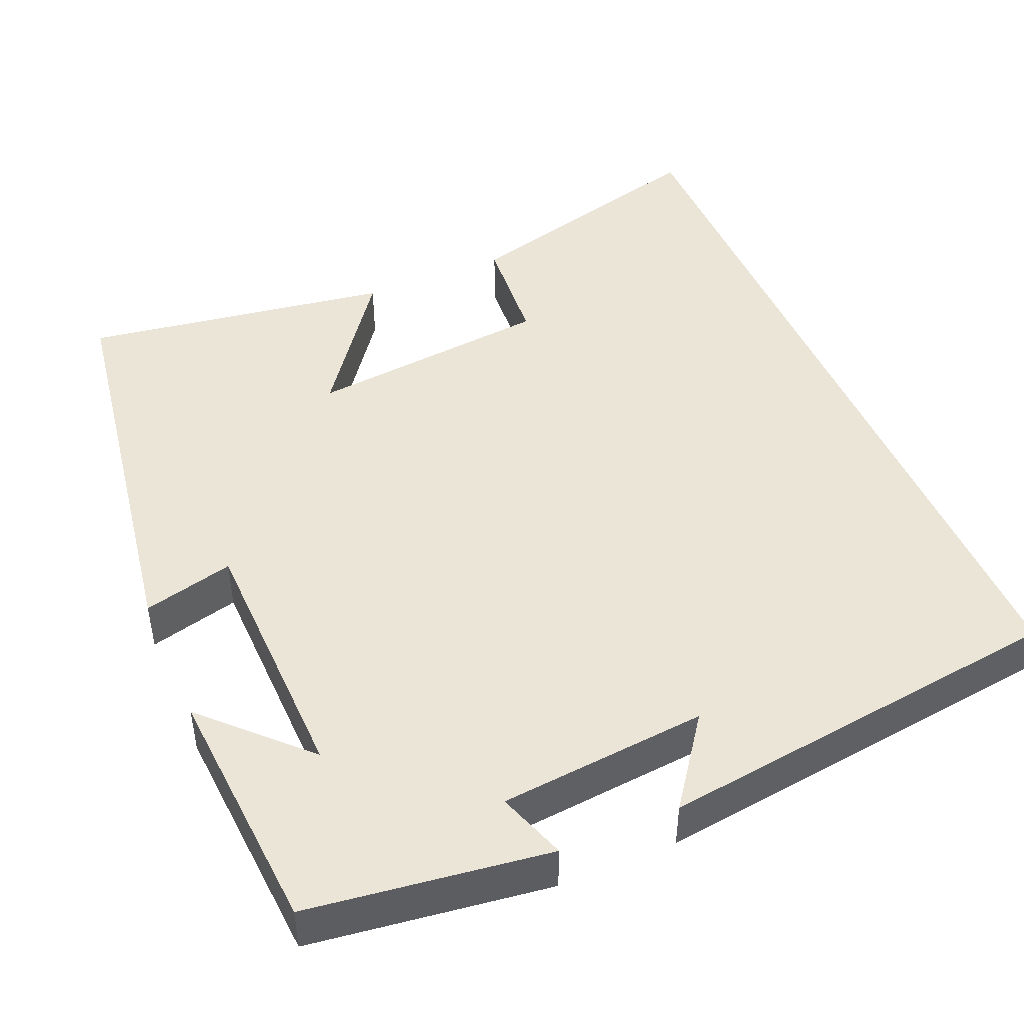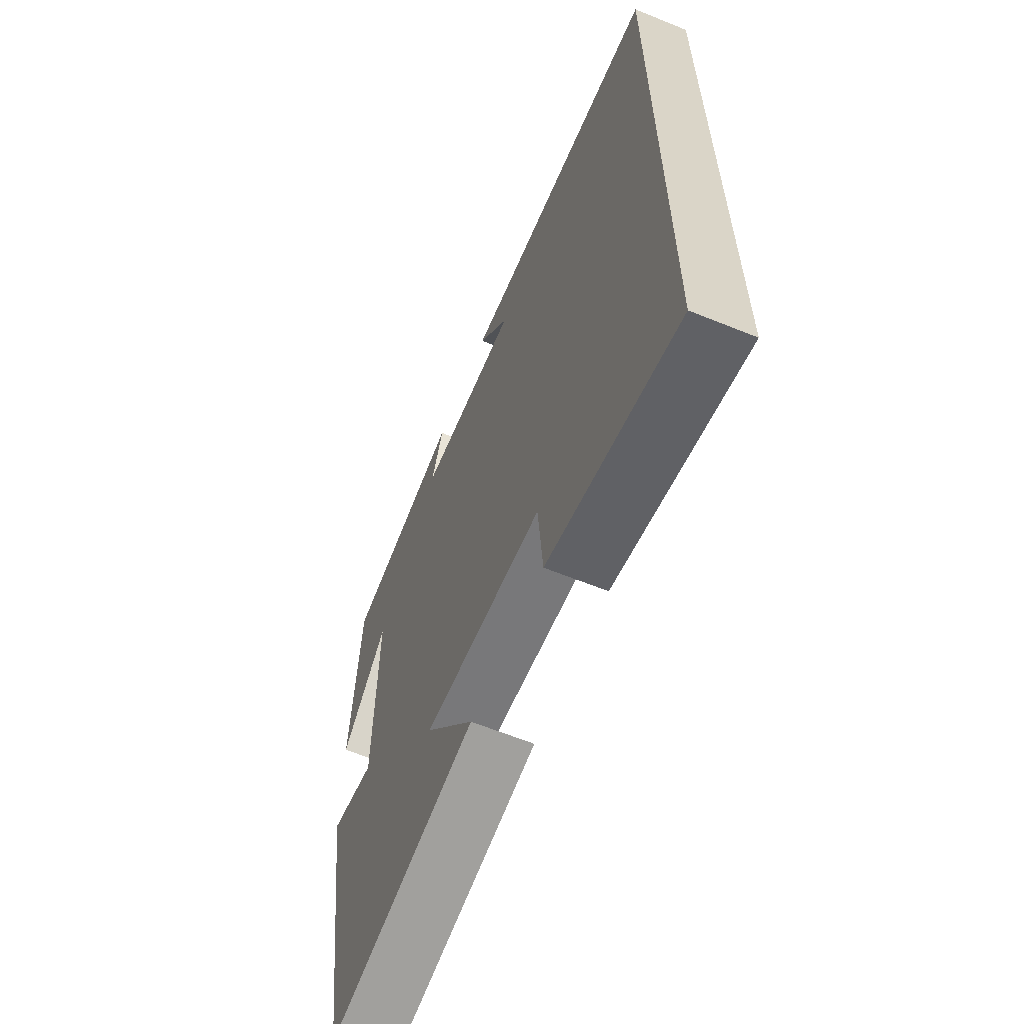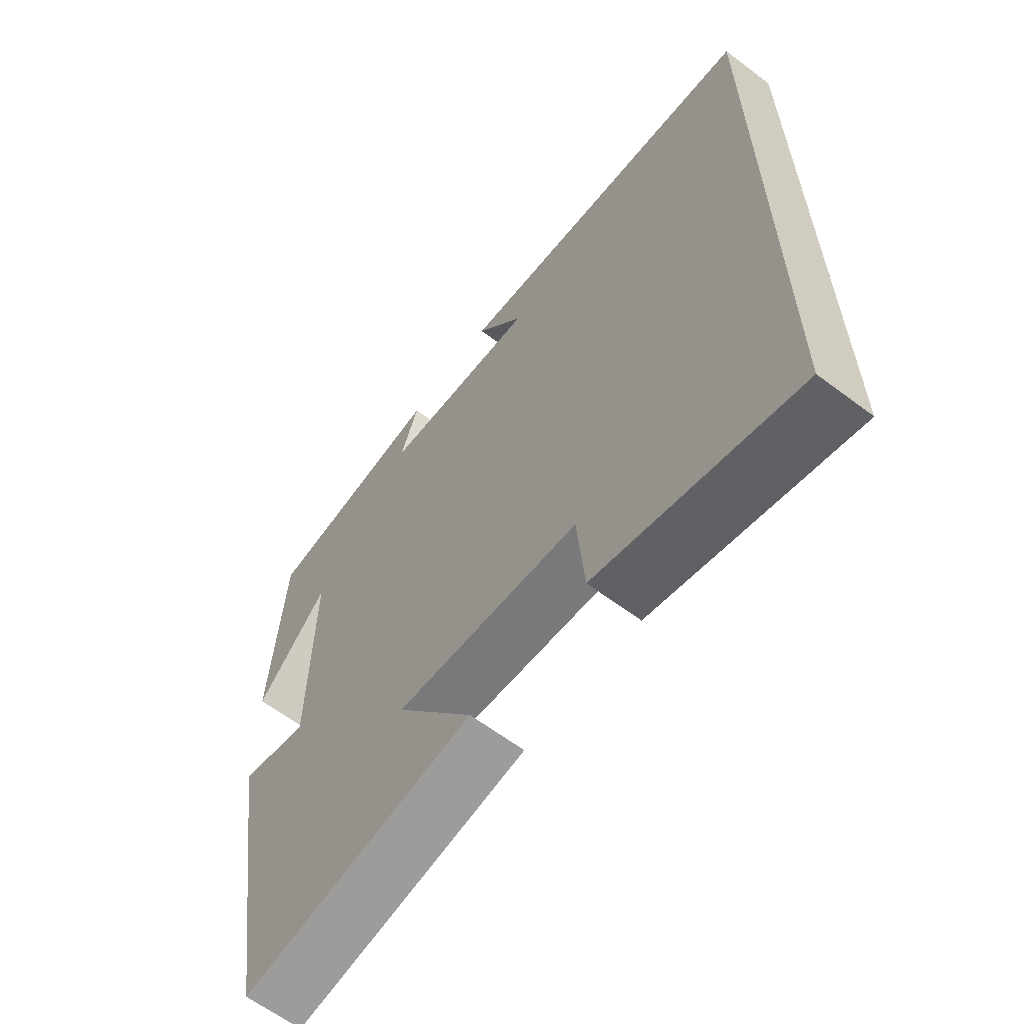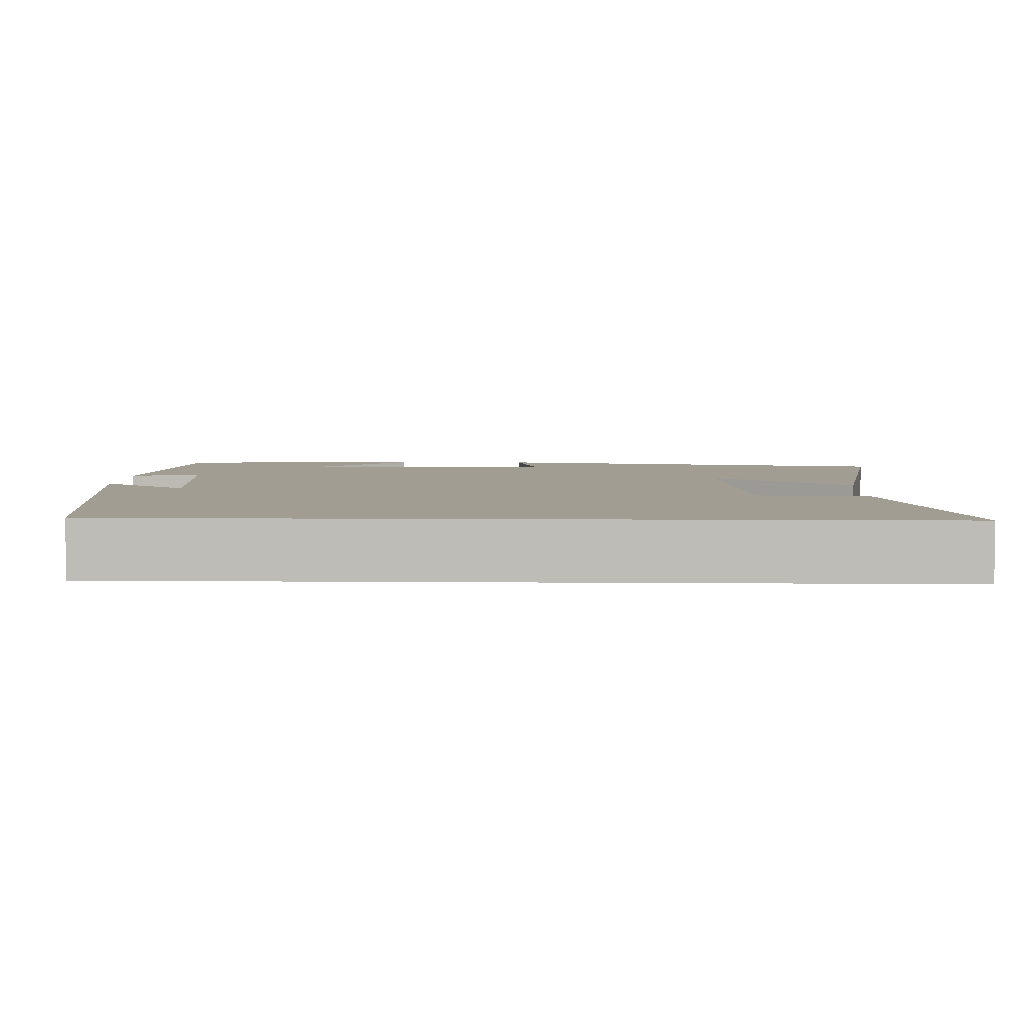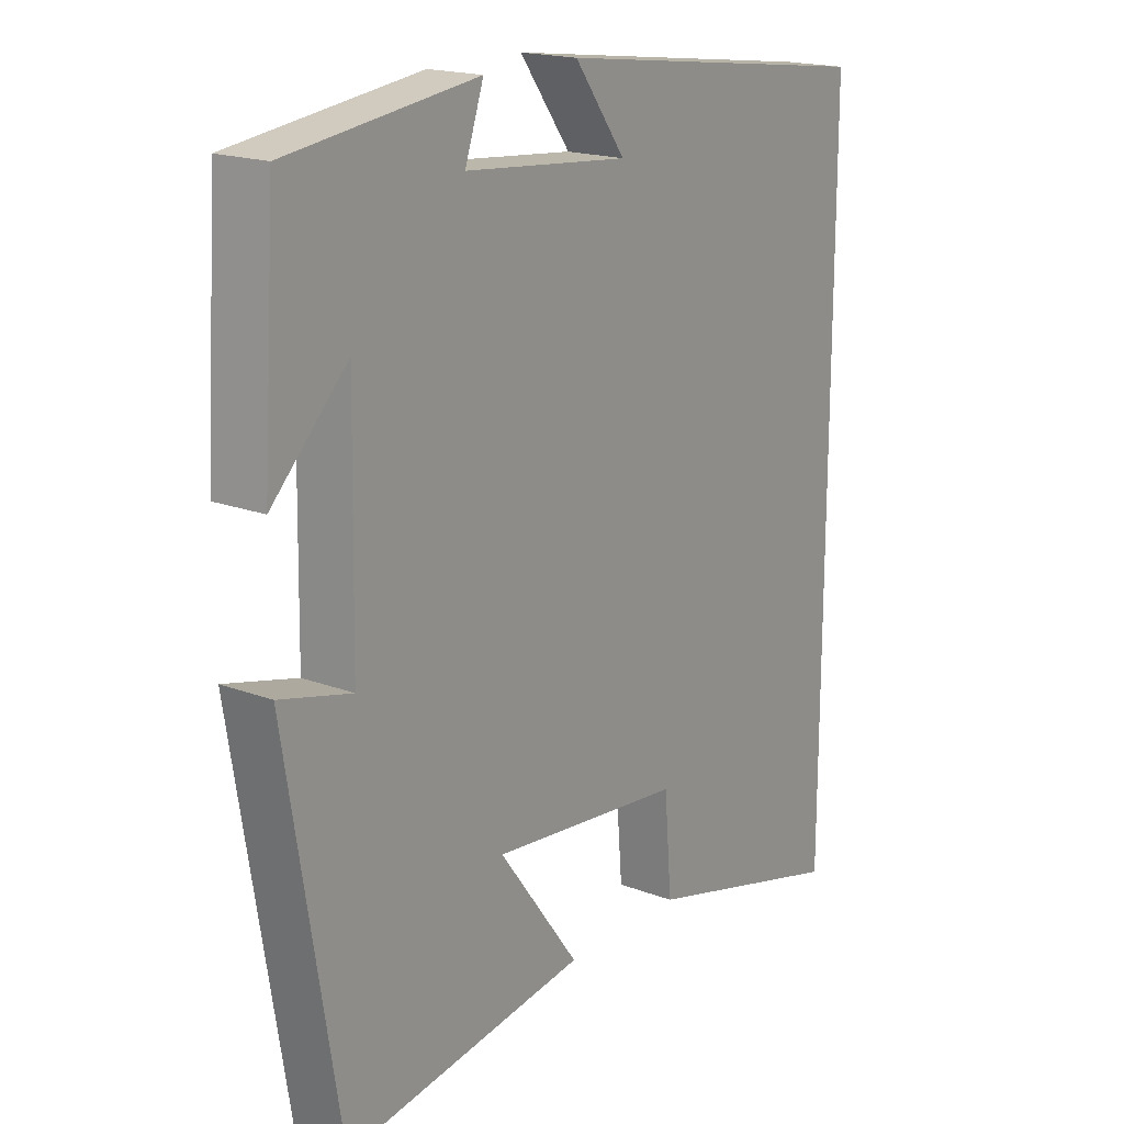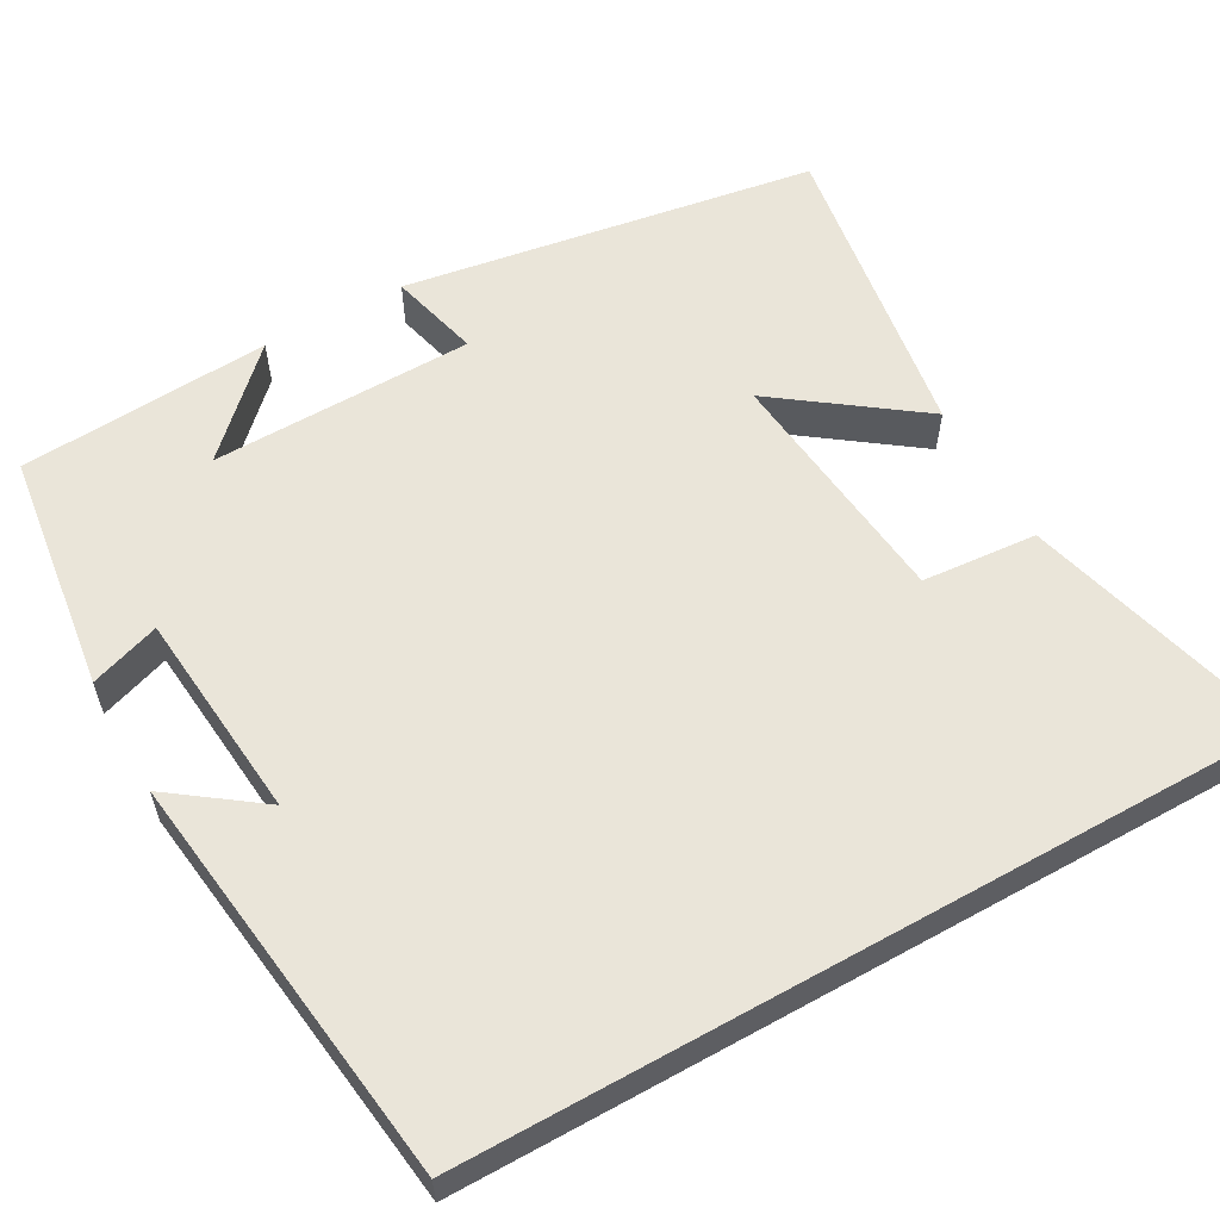
<metadata>
{"format":"obj","ext":"obj","renderer":"f3d","projection":"perspective","resolution":1024,"background":"white","views":[{"elev":46.0,"azim":-23.2,"up":"+Y"},{"elev":-63.3,"azim":67.7,"up":"+Z"},{"elev":-62.9,"azim":52.7,"up":"+Z"},{"elev":4.9,"azim":91.9,"up":"+Y"},{"elev":18.3,"azim":-53.8,"up":"+Z"},{"elev":58.3,"azim":60.7,"up":"+Y"}]}
</metadata>
<code>
v 0.5 0.07 0.434
v 0.5 0.07 -0.589
v 0.167 0.07 -0.5
v 0.155 0.07 -0.355
v -0.155 0.07 -0.323
v -0.025 0.07 -0.5
v -0.416 0.07 -0.56
v -0.5 0.07 -0.039
v -0.385 0.07 -0.068
v -0.379 0.07 0.264
v -0.5 0.07 0.141
v -0.479 0.07 0.459
v -0.175 0.07 0.5
v -0.205 0.07 0.412
v 0.059 0.07 0.388
v -0.023 0.07 0.5
v 0.5 0 0.434
v 0.5 0 -0.589
v 0.167 0 -0.5
v 0.155 0 -0.355
v -0.155 0 -0.323
v -0.025 0 -0.5
v -0.416 0 -0.56
v -0.5 0 -0.039
v -0.385 0 -0.068
v -0.379 0 0.264
v -0.5 0 0.141
v -0.479 0 0.459
v -0.175 0 0.5
v -0.205 0 0.412
v 0.059 0 0.388
v -0.023 0 0.5
f 15 16 1
f 12 13 14
f 10 11 12
f 10 12 14
f 9 10 14 15
f 7 8 9
f 6 7 9
f 5 6 9
f 9 15 1
f 5 9 1
f 4 5 1
f 1 2 3 4
f 17 32 31
f 30 29 28
f 28 27 26
f 30 28 26
f 31 30 26 25
f 25 24 23
f 25 23 22
f 25 22 21
f 17 31 25
f 17 25 21
f 17 21 20
f 20 19 18 17
f 1 17 18 2
f 2 18 19 3
f 3 19 20 4
f 4 20 21 5
f 5 21 22 6
f 6 22 23 7
f 7 23 24 8
f 8 24 25 9
f 9 25 26 10
f 10 26 27 11
f 11 27 28 12
f 12 28 29 13
f 13 29 30 14
f 14 30 31 15
f 15 31 32 16
f 16 32 17 1

</code>
